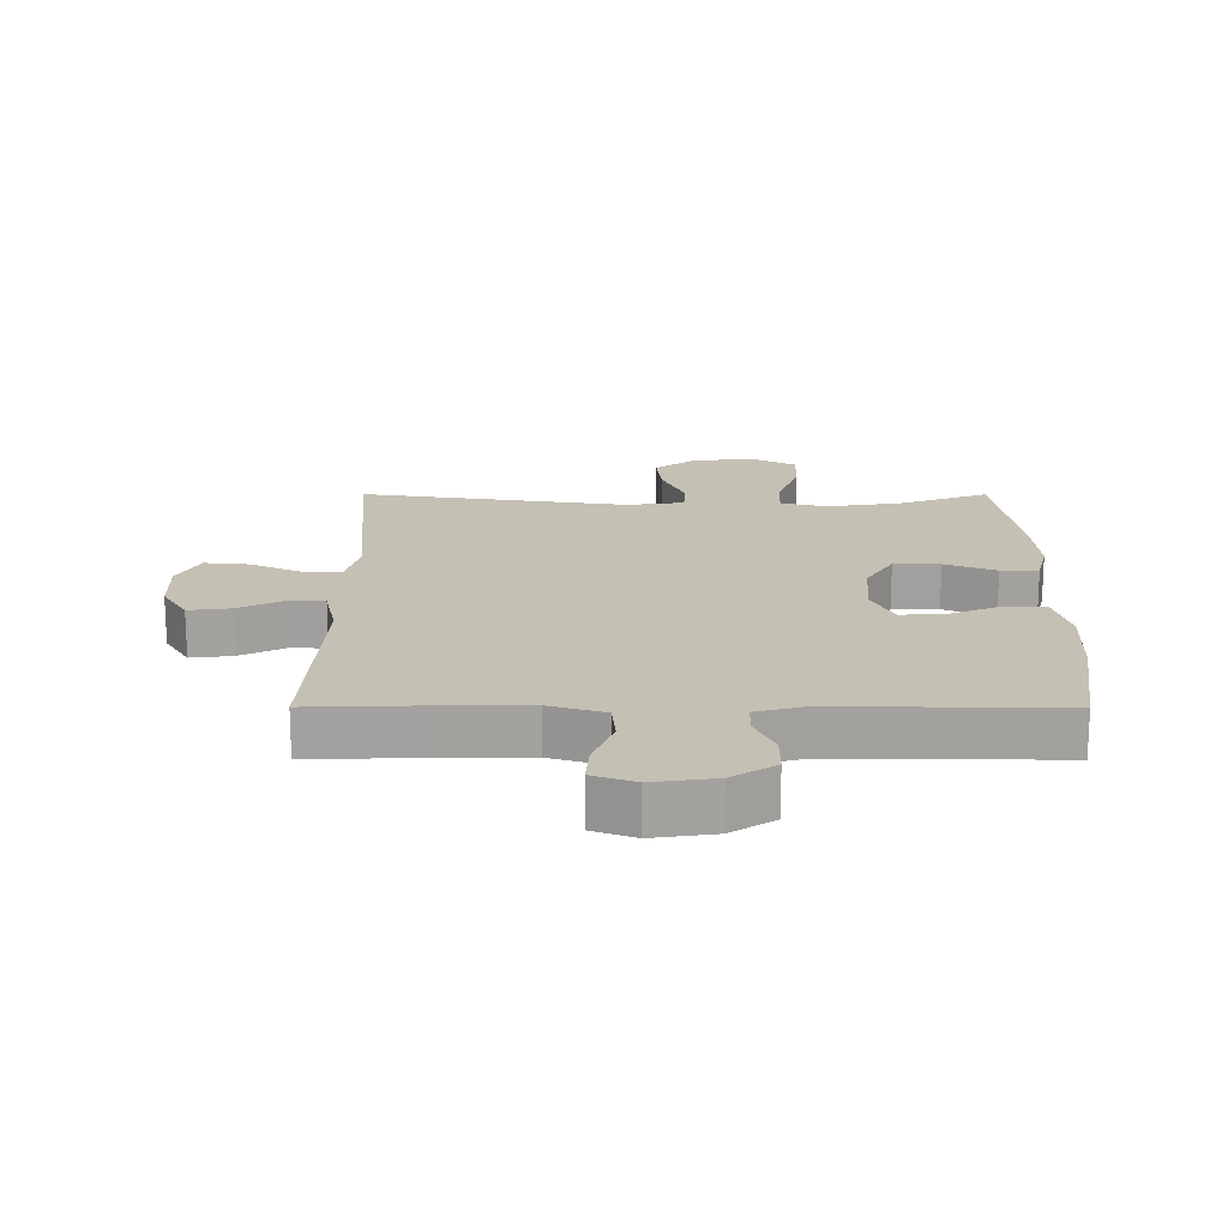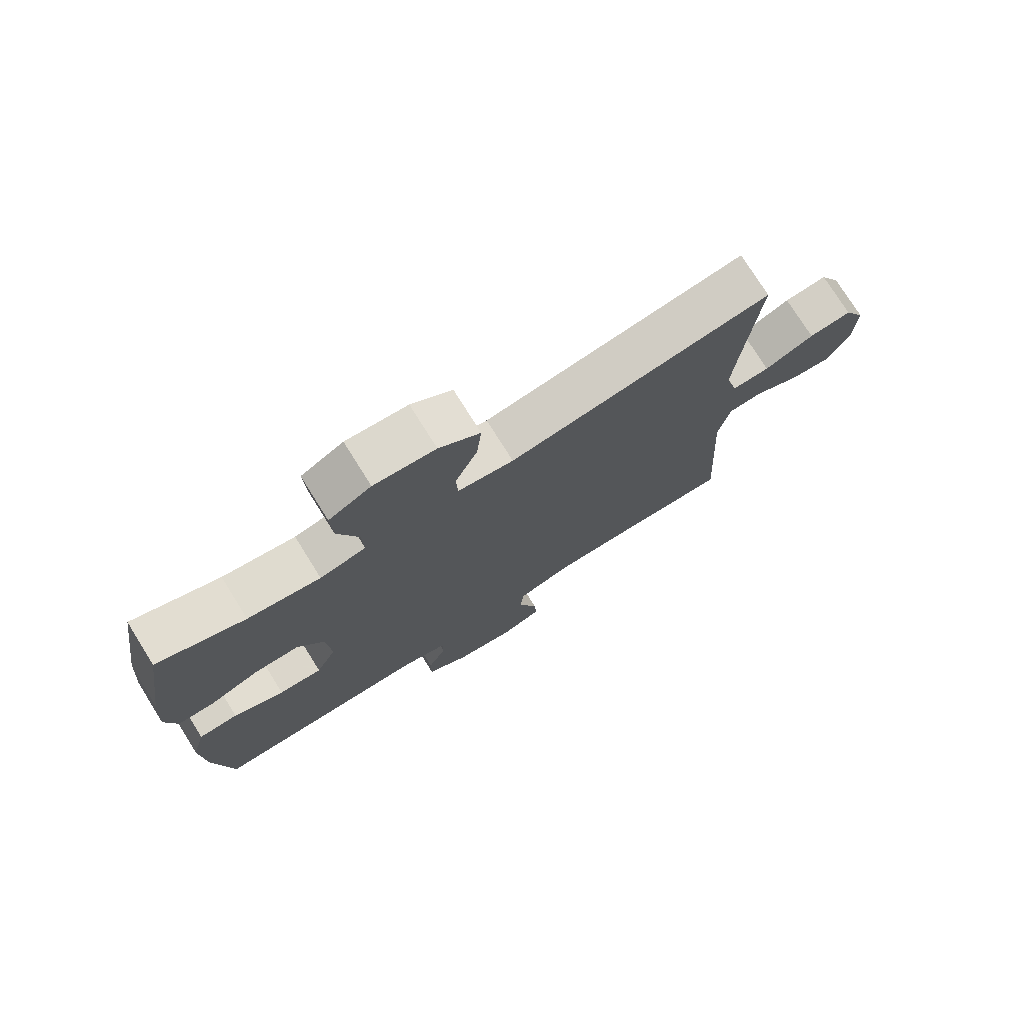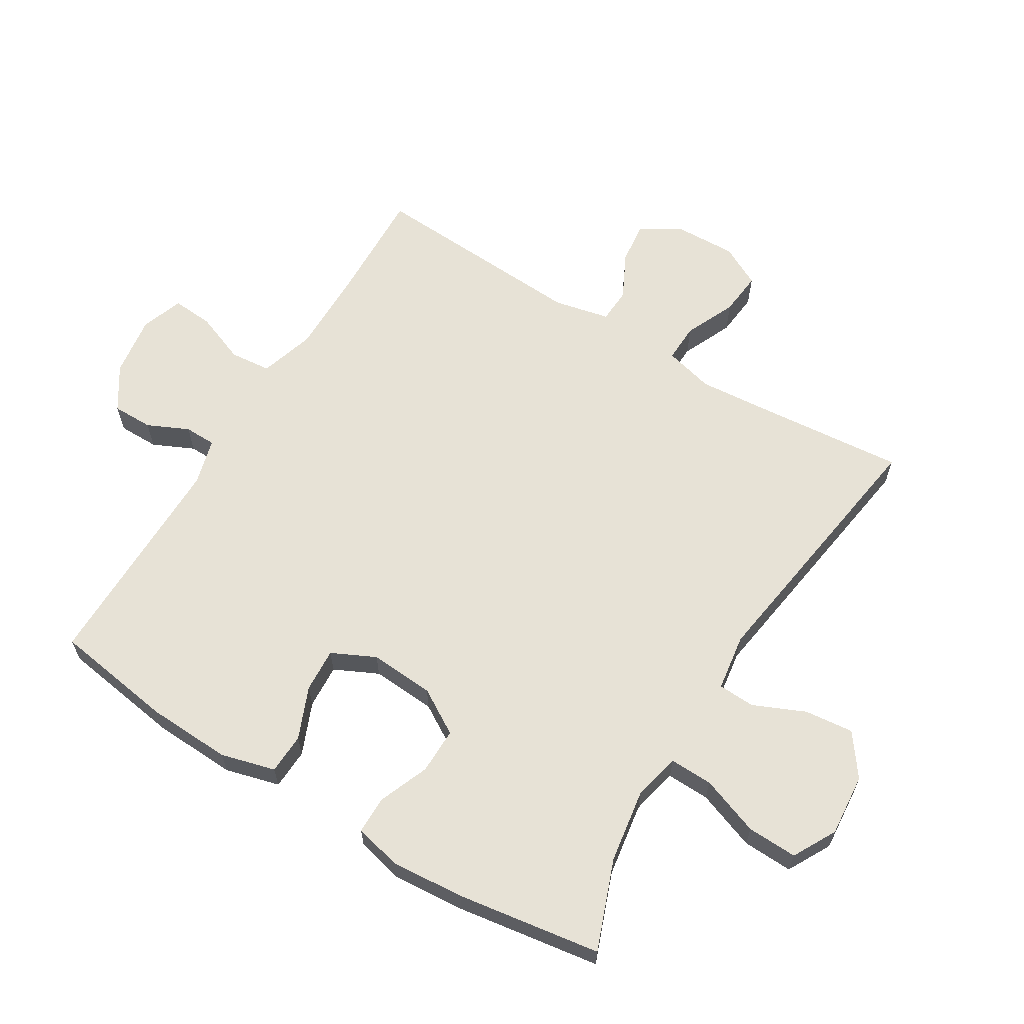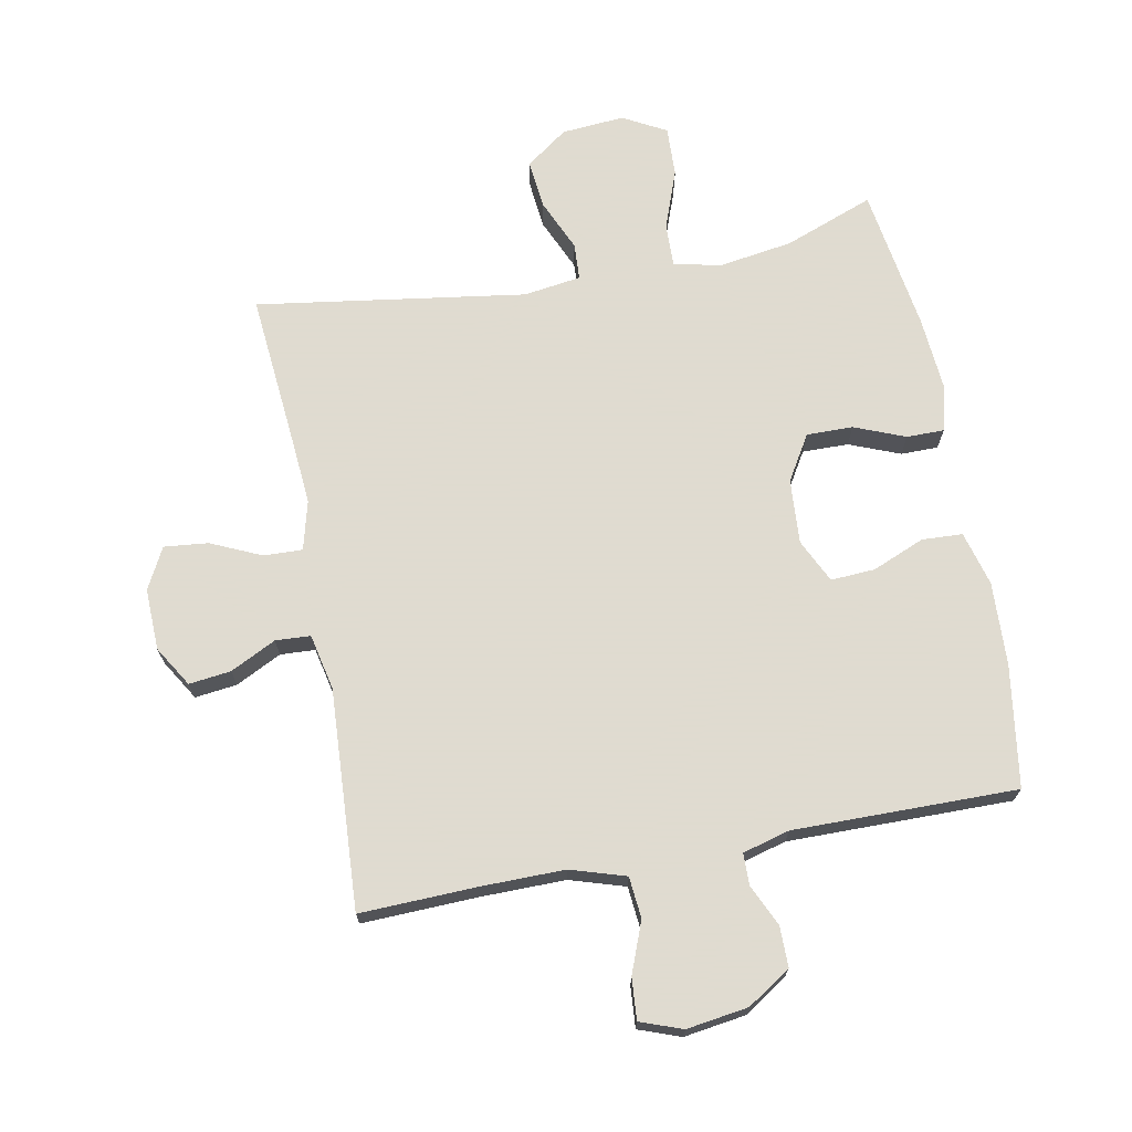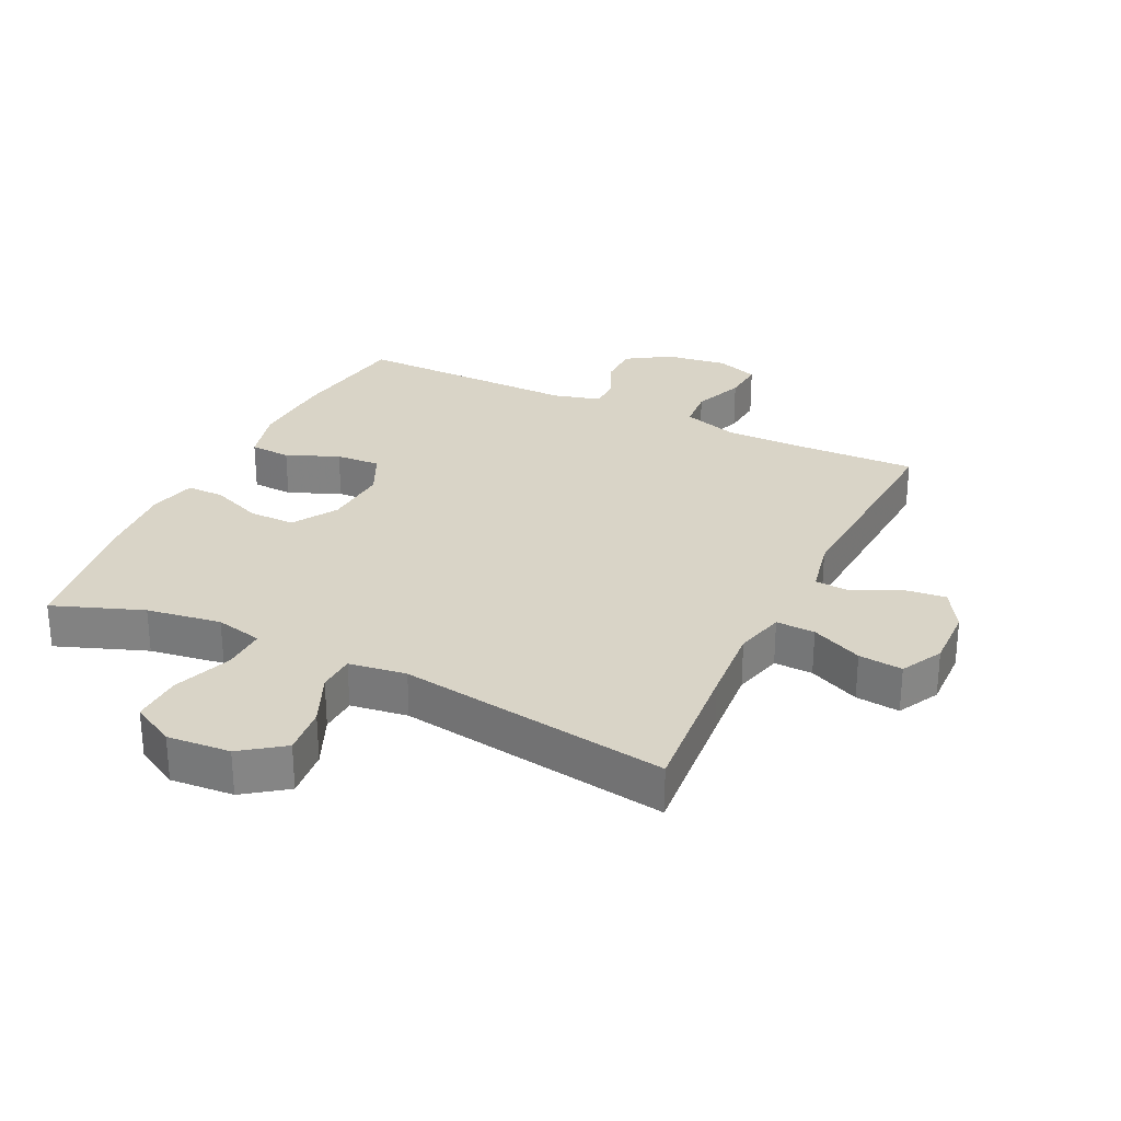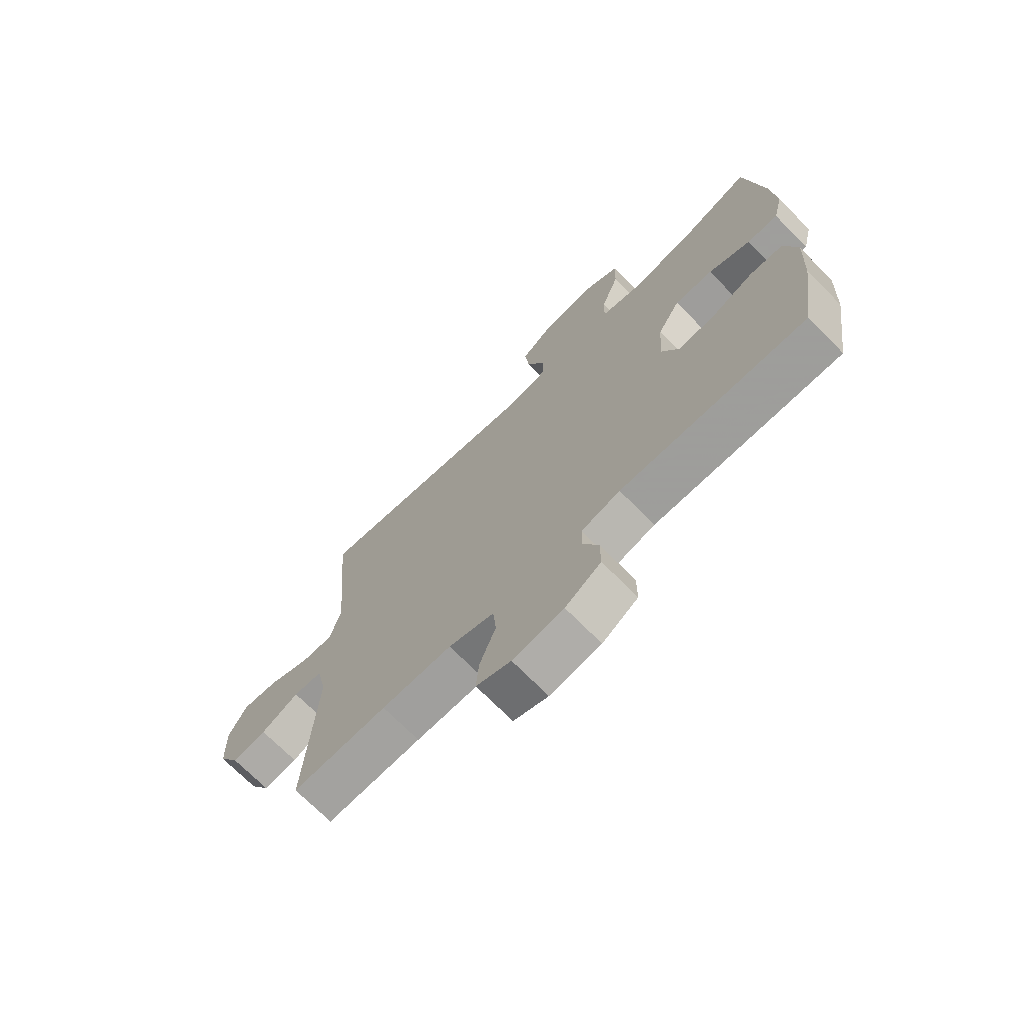
<metadata>
{"format":"obj","ext":"obj","renderer":"f3d","projection":"perspective","resolution":1024,"background":"white","views":[{"elev":18.0,"azim":-179.9,"up":"+Y"},{"elev":75.7,"azim":-32.0,"up":"+Z"},{"elev":63.0,"azim":-58.7,"up":"+Y"},{"elev":70.2,"azim":169.2,"up":"+Y"},{"elev":28.6,"azim":25.9,"up":"+Y"},{"elev":-71.1,"azim":-135.4,"up":"+Z"}]}
</metadata>
<code>
v 0.5 0.07 0.5
v 0.48 0.07 0.275
v 0.47 0.07 0.152
v 0.49 0.07 0.074
v 0.551 0.07 0.076
v 0.631 0.07 0.112
v 0.7 0.07 0.119
v 0.734 0.07 0.054
v 0.731 0.07 -0.043
v 0.692 0.07 -0.107
v 0.626 0.07 -0.099
v 0.554 0.07 -0.063
v 0.499 0.07 -0.066
v 0.48 0.07 -0.154
v 0.5 0.07 -0.5
v 0.319 0.07 -0.494
v 0.185 0.07 -0.493
v 0.098 0.07 -0.52
v 0.092 0.07 -0.585
v 0.123 0.07 -0.665
v 0.128 0.07 -0.73
v 0.062 0.07 -0.754
v -0.035 0.07 -0.74
v -0.103 0.07 -0.696
v -0.103 0.07 -0.632
v -0.073 0.07 -0.567
v -0.074 0.07 -0.517
v -0.148 0.07 -0.497
v -0.5 0.07 -0.5
v -0.529 0.07 -0.309
v -0.535 0.07 -0.177
v -0.512 0.07 -0.091
v -0.448 0.07 -0.088
v -0.366 0.07 -0.122
v -0.296 0.07 -0.126
v -0.263 0.07 -0.057
v -0.27 0.07 0.045
v -0.313 0.07 0.116
v -0.386 0.07 0.115
v -0.466 0.07 0.083
v -0.525 0.07 0.083
v -0.543 0.07 0.157
v -0.534 0.07 0.273
v -0.5 0.07 0.5
v -0.359 0.07 0.447
v -0.242 0.07 0.429
v -0.168 0.07 0.446
v -0.17 0.07 0.514
v -0.204 0.07 0.607
v -0.207 0.07 0.686
v -0.139 0.07 0.723
v -0.04 0.07 0.715
v 0.026 0.07 0.667
v 0.018 0.07 0.59
v -0.018 0.07 0.508
v -0.015 0.07 0.45
v 0.075 0.07 0.437
v 0.5 0 0.5
v 0.48 0 0.275
v 0.47 0 0.152
v 0.49 0 0.074
v 0.551 0 0.076
v 0.631 0 0.112
v 0.7 0 0.119
v 0.734 0 0.054
v 0.731 0 -0.043
v 0.692 0 -0.107
v 0.626 0 -0.099
v 0.554 0 -0.063
v 0.499 0 -0.066
v 0.48 0 -0.154
v 0.5 0 -0.5
v 0.319 0 -0.494
v 0.185 0 -0.493
v 0.098 0 -0.52
v 0.092 0 -0.585
v 0.123 0 -0.665
v 0.128 0 -0.73
v 0.062 0 -0.754
v -0.035 0 -0.74
v -0.103 0 -0.696
v -0.103 0 -0.632
v -0.073 0 -0.567
v -0.074 0 -0.517
v -0.148 0 -0.497
v -0.5 0 -0.5
v -0.529 0 -0.309
v -0.535 0 -0.177
v -0.512 0 -0.091
v -0.448 0 -0.088
v -0.366 0 -0.122
v -0.296 0 -0.126
v -0.263 0 -0.057
v -0.27 0 0.045
v -0.313 0 0.116
v -0.386 0 0.115
v -0.466 0 0.083
v -0.525 0 0.083
v -0.543 0 0.157
v -0.534 0 0.273
v -0.5 0 0.5
v -0.359 0 0.447
v -0.242 0 0.429
v -0.168 0 0.446
v -0.17 0 0.514
v -0.204 0 0.607
v -0.207 0 0.686
v -0.139 0 0.723
v -0.04 0 0.715
v 0.026 0 0.667
v 0.018 0 0.59
v -0.018 0 0.508
v -0.015 0 0.45
v 0.075 0 0.437
f 53 54 55
f 52 53 55
f 51 52 55
f 50 51 55
f 49 50 55
f 48 49 55
f 47 48 55 56
f 46 47 56 57
f 43 44 45
f 42 43 45
f 41 42 45
f 40 41 45
f 39 40 45
f 38 39 45 46
f 37 38 46 57
f 32 33 34
f 31 32 34
f 30 31 34
f 29 30 34
f 28 29 34
f 27 28 34 35
f 24 25 26
f 23 24 26
f 22 23 26
f 21 22 26
f 20 21 26
f 19 20 26
f 18 19 26 27
f 27 35 36
f 18 27 36
f 17 18 36
f 14 15 16
f 36 37 57
f 17 36 57
f 16 17 57
f 14 16 57
f 13 14 57
f 10 11 12
f 9 10 12
f 8 9 12
f 7 8 12
f 6 7 12
f 5 6 12
f 57 1 2
f 57 2 3
f 13 57 3 4
f 4 5 12 13
f 112 111 110
f 112 110 109
f 112 109 108
f 112 108 107
f 112 107 106
f 112 106 105
f 113 112 105 104
f 114 113 104 103
f 102 101 100
f 102 100 99
f 102 99 98
f 102 98 97
f 102 97 96
f 103 102 96 95
f 114 103 95 94
f 91 90 89
f 91 89 88
f 91 88 87
f 91 87 86
f 91 86 85
f 92 91 85 84
f 83 82 81
f 83 81 80
f 83 80 79
f 83 79 78
f 83 78 77
f 83 77 76
f 84 83 76 75
f 93 92 84
f 93 84 75
f 93 75 74
f 73 72 71
f 114 94 93
f 114 93 74
f 114 74 73
f 114 73 71
f 114 71 70
f 69 68 67
f 69 67 66
f 69 66 65
f 69 65 64
f 69 64 63
f 69 63 62
f 59 58 114
f 60 59 114
f 61 60 114 70
f 70 69 62 61
f 1 58 59 2
f 2 59 60 3
f 3 60 61 4
f 4 61 62 5
f 5 62 63 6
f 6 63 64 7
f 7 64 65 8
f 8 65 66 9
f 9 66 67 10
f 10 67 68 11
f 11 68 69 12
f 12 69 70 13
f 13 70 71 14
f 14 71 72 15
f 15 72 73 16
f 16 73 74 17
f 17 74 75 18
f 18 75 76 19
f 19 76 77 20
f 20 77 78 21
f 21 78 79 22
f 22 79 80 23
f 23 80 81 24
f 24 81 82 25
f 25 82 83 26
f 26 83 84 27
f 27 84 85 28
f 28 85 86 29
f 29 86 87 30
f 30 87 88 31
f 31 88 89 32
f 32 89 90 33
f 33 90 91 34
f 34 91 92 35
f 35 92 93 36
f 36 93 94 37
f 37 94 95 38
f 38 95 96 39
f 39 96 97 40
f 40 97 98 41
f 41 98 99 42
f 42 99 100 43
f 43 100 101 44
f 44 101 102 45
f 45 102 103 46
f 46 103 104 47
f 47 104 105 48
f 48 105 106 49
f 49 106 107 50
f 50 107 108 51
f 51 108 109 52
f 52 109 110 53
f 53 110 111 54
f 54 111 112 55
f 55 112 113 56
f 56 113 114 57
f 57 114 58 1

</code>
